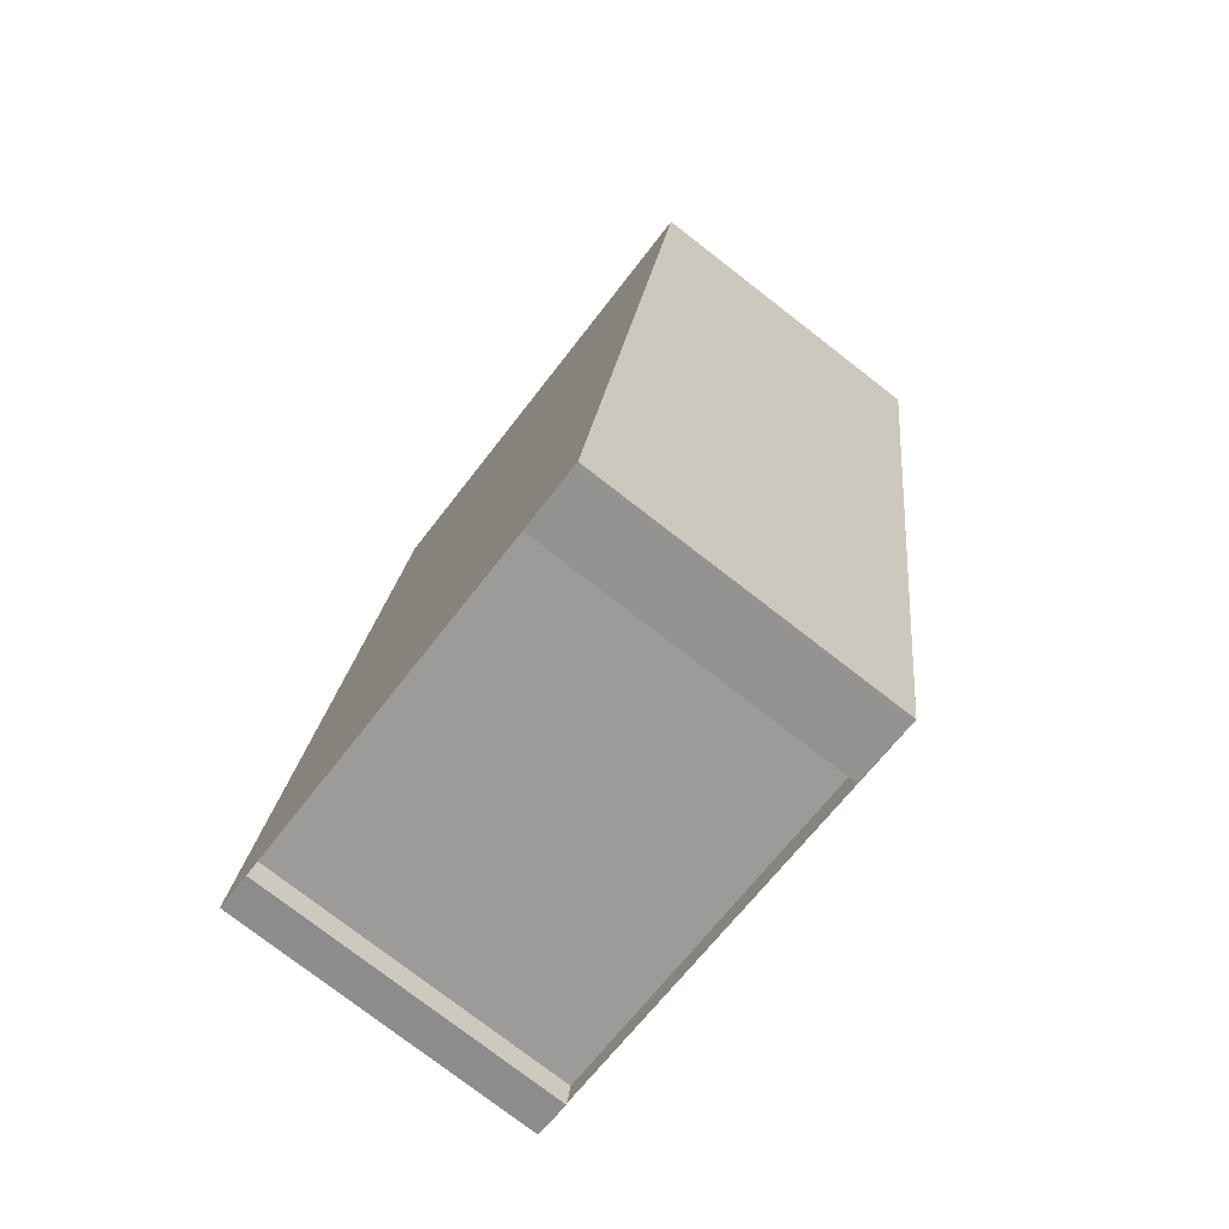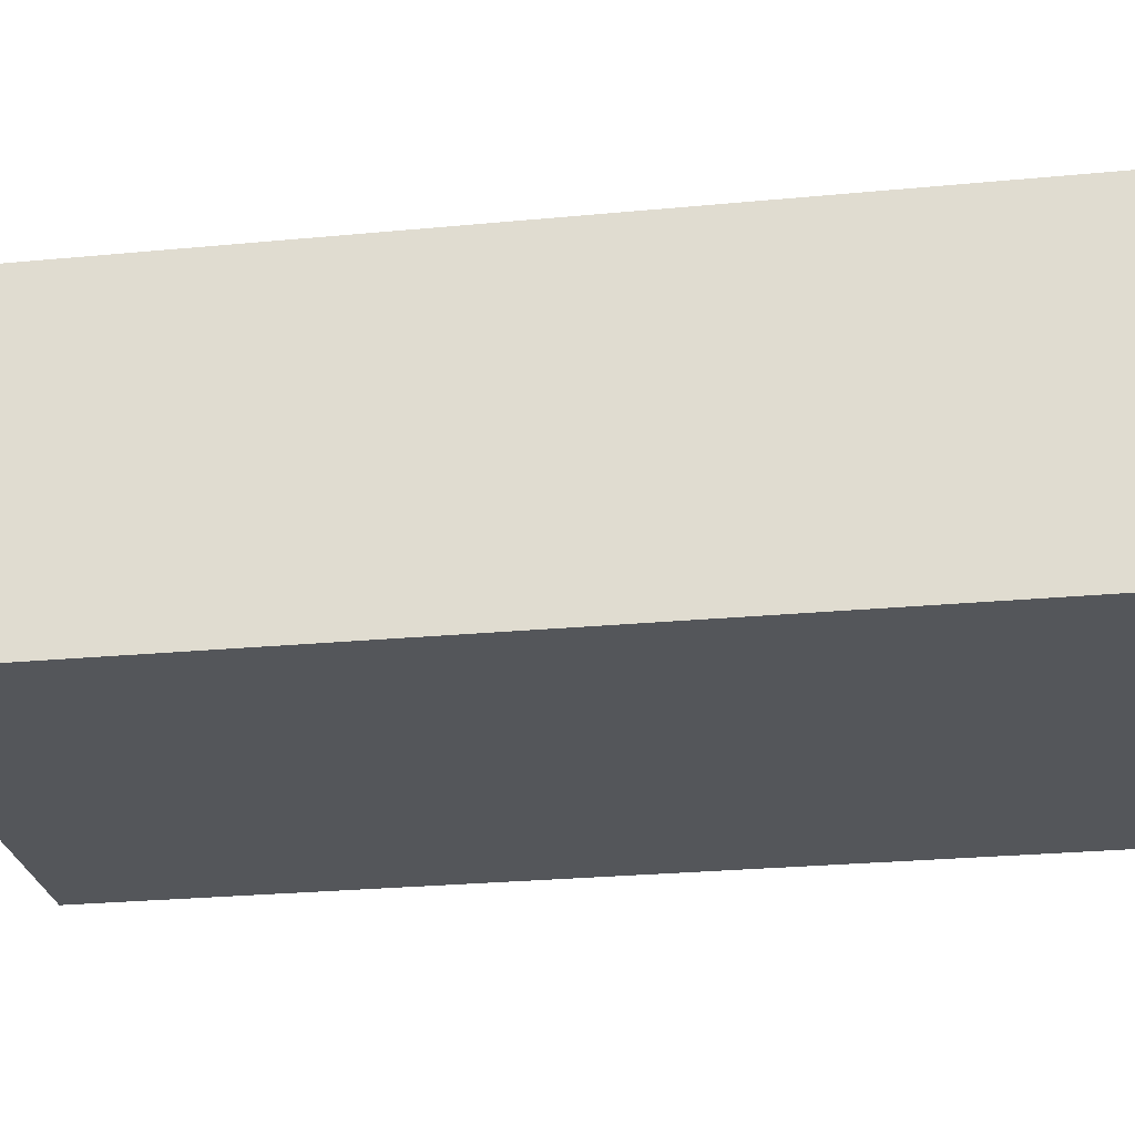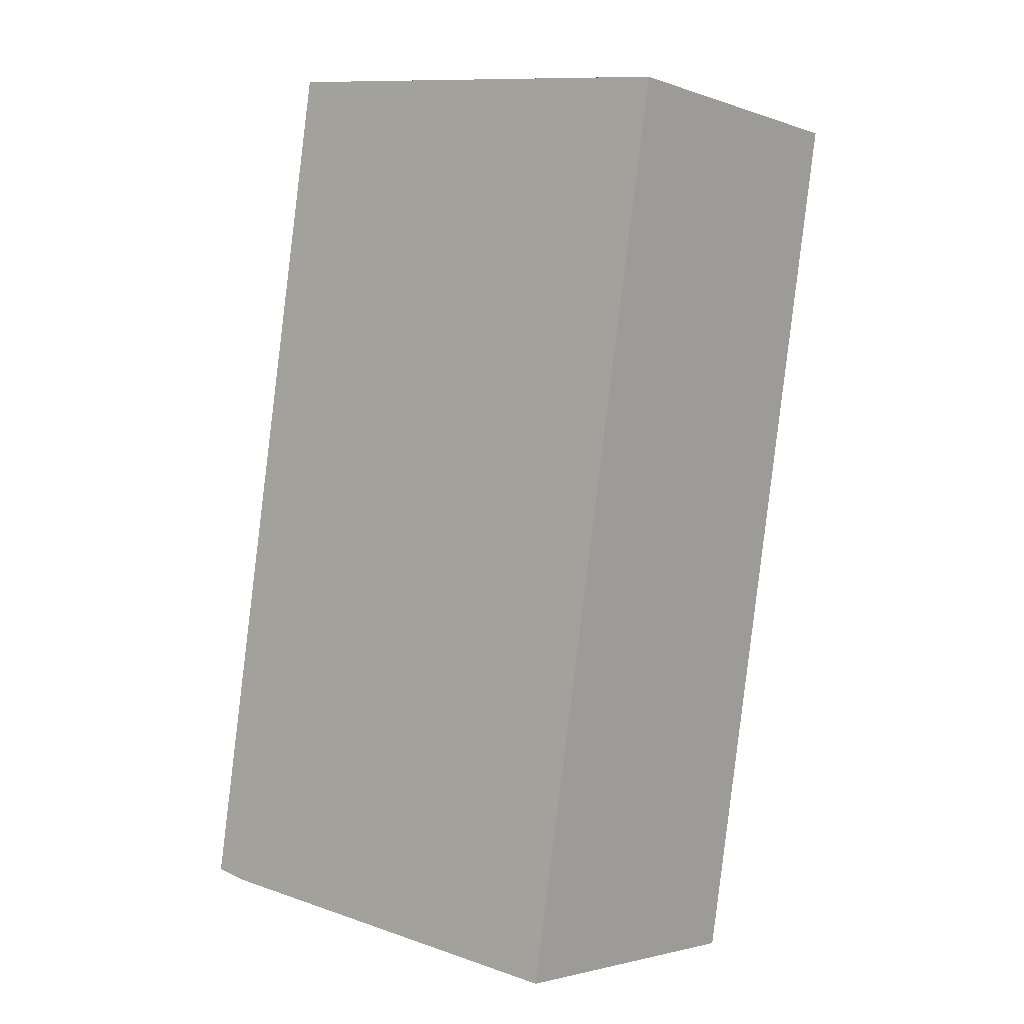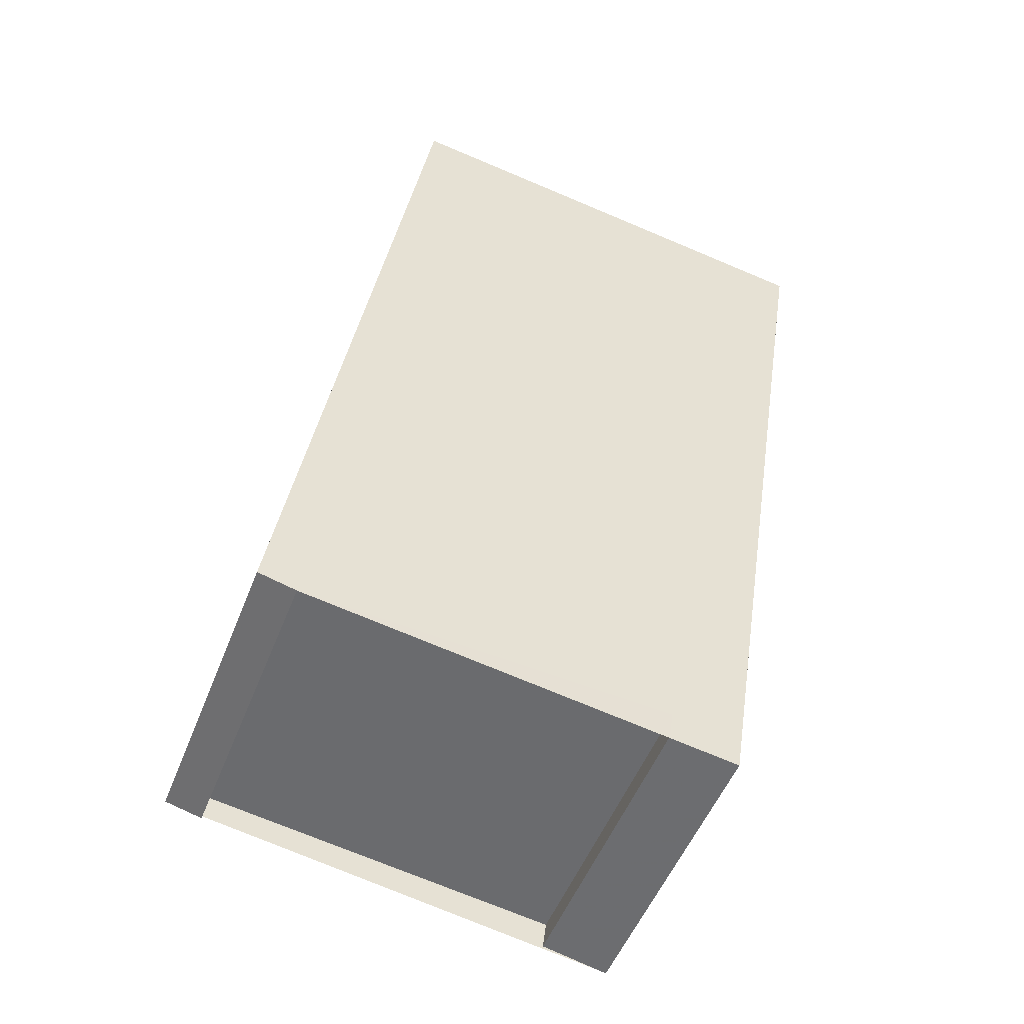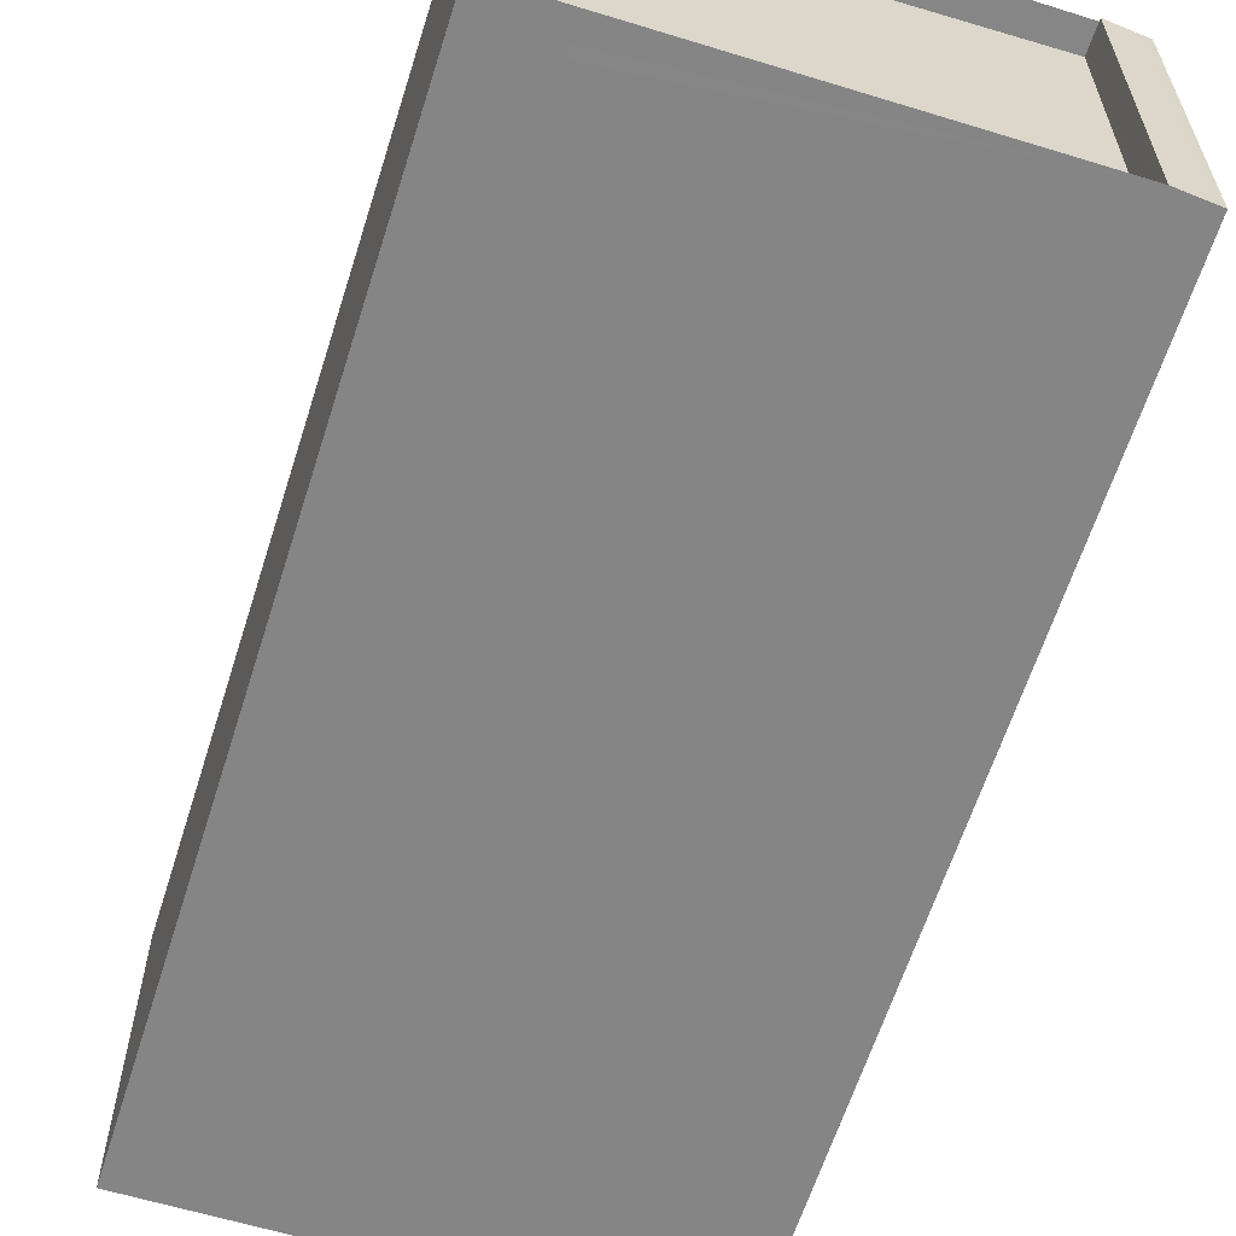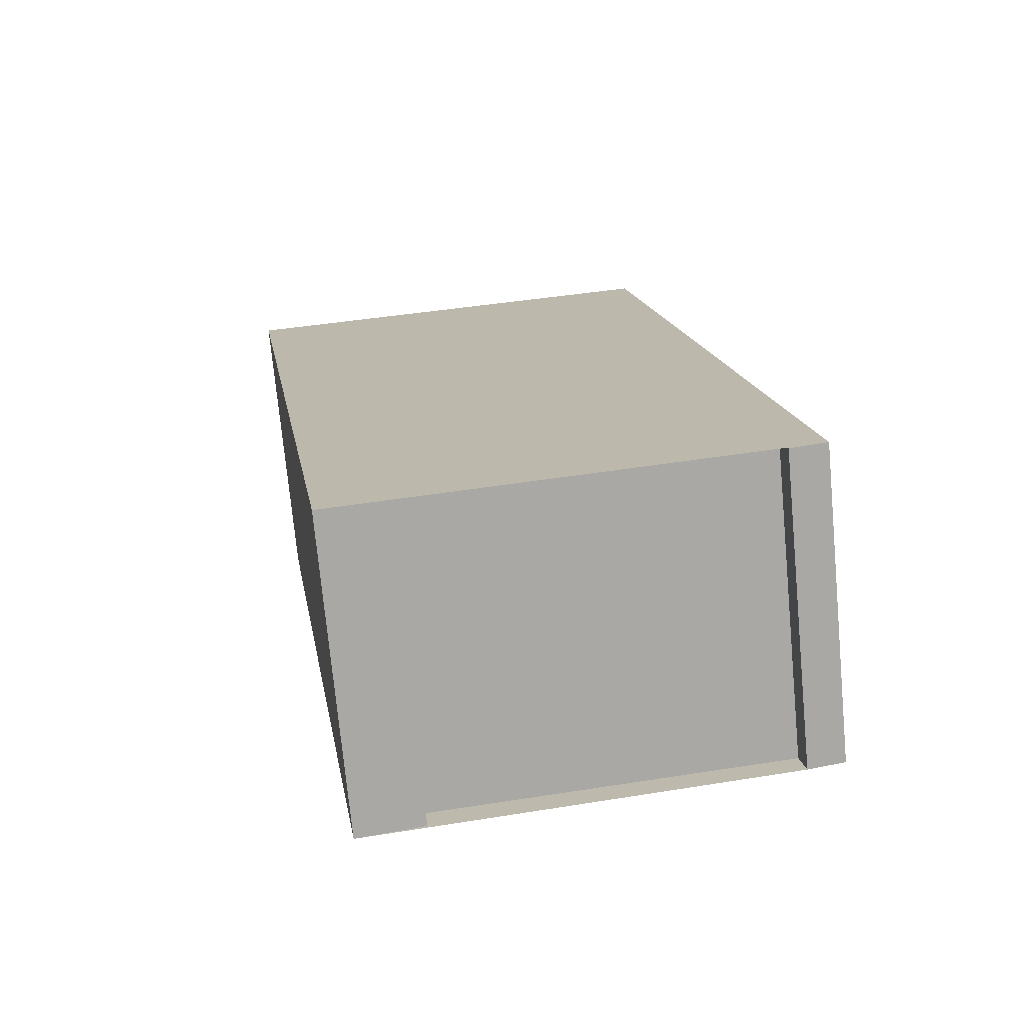
<metadata>
{"format":"obj","ext":"obj","renderer":"f3d","projection":"perspective","resolution":1024,"background":"white","views":[{"elev":-77.1,"azim":-127.7,"up":"+Y"},{"elev":-25.7,"azim":-72.5,"up":"+Z"},{"elev":-2.5,"azim":-140.5,"up":"+Y"},{"elev":-51.5,"azim":159.0,"up":"+Y"},{"elev":-61.9,"azim":-8.5,"up":"+Z"},{"elev":-73.8,"azim":5.4,"up":"+Y"}]}
</metadata>
<code>
v -646.1 -2418 2.074
v -646.4 -2418 2.075
v -646.4 -2418 2.074
v -648.8 -2418 2.081
v -648.7 -2419 2.081
v -649.2 -2419 2.083
v -650.1 -2413 2.065
v -647 -2412 2.056
v -649.2 -2419 2.083
v -650.1 -2413 2.065
v -650.1 -2413 2.065
v -650.1 -2413 2.065
v -647 -2412 2.056
v -649.2 -2418 2.082
v -649.2 -2418 2.082
v -646.2 -2418 2.073
v -647.1 -2412 2.057
v -646.2 -2418 2.074
v -646.2 -2418 2.074
v -647.1 -2412 2.056
v -646.2 -2418 2.074
v -646.1 -2418 2.074
v -646.1 -2418 0
v -646.2 -2418 4.441e-16
v -646.4 -2418 2.074
v -646.4 -2418 2.075
v -646.4 -2418 0
v -646.4 -2418 0
v -648.8 -2418 2.081
v -646.4 -2418 2.074
v -646.4 -2418 0
v -648.8 -2418 0
v -648.7 -2419 2.081
v -648.8 -2418 2.081
v -648.8 -2418 0
v -648.7 -2419 0
v -649.2 -2419 2.083
v -648.7 -2419 2.081
v -648.7 -2419 0
v -649.2 -2419 0
v -649.2 -2418 2.082
v -649.2 -2419 2.083
v -649.2 -2419 0
v -649.2 -2418 0
v -650.1 -2413 2.065
v -650.1 -2413 2.065
v -650.1 -2413 0
v -650.1 -2413 0
v -647 -2412 2.056
v -647 -2412 2.056
v -647 -2412 0
v -647 -2412 0
v -649.2 -2419 2.083
v -649.2 -2419 2.083
v -649.2 -2419 0
v -649.2 -2419 0
v -647.1 -2412 2.056
v -650.1 -2413 2.065
v -650.1 -2413 0
v -647.1 -2412 0
v -650.1 -2413 2.065
v -650.1 -2413 2.065
v -650.1 -2413 0
v -650.1 -2413 0
v -646.2 -2418 2.073
v -647 -2412 2.056
v -647 -2412 0
v -646.2 -2418 0
v -650.1 -2413 2.065
v -649.2 -2418 2.082
v -649.2 -2418 0
v -650.1 -2413 0
v -646.1 -2418 2.074
v -646.2 -2418 2.073
v -646.2 -2418 0
v -646.1 -2418 0
v -646.4 -2418 2.075
v -646.2 -2418 2.074
v -646.2 -2418 4.441e-16
v -646.4 -2418 0
v -647 -2412 2.056
v -647.1 -2412 2.056
v -647.1 -2412 0
v -647 -2412 0
v -646.1 -2418 0
v -646.4 -2418 0
v -646.4 -2418 0
v -648.8 -2418 0
v -648.7 -2419 0
v -649.2 -2419 0
v -650.1 -2413 0
v -647 -2412 0
f 17 11 10 20
f 12 7 10 11
f 15 9 6 14
f 19 2 3 4 5 9 15 18
f 14 12 11 15
f 18 15 11 17
f 17 13 16 18
f 18 16 1 19
f 20 8 13 17
f 22 23 24 21
f 26 27 28 25
f 30 31 32 29
f 34 35 36 33
f 38 39 40 37
f 42 43 44 41
f 46 47 48 45
f 50 51 52 49
f 54 55 56 53
f 58 59 60 57
f 62 63 64 61
f 66 67 68 65
f 70 71 72 69
f 74 75 76 73
f 78 79 80 77
f 82 83 84 81
f 86 87 88 89 90 91 92 85

</code>
